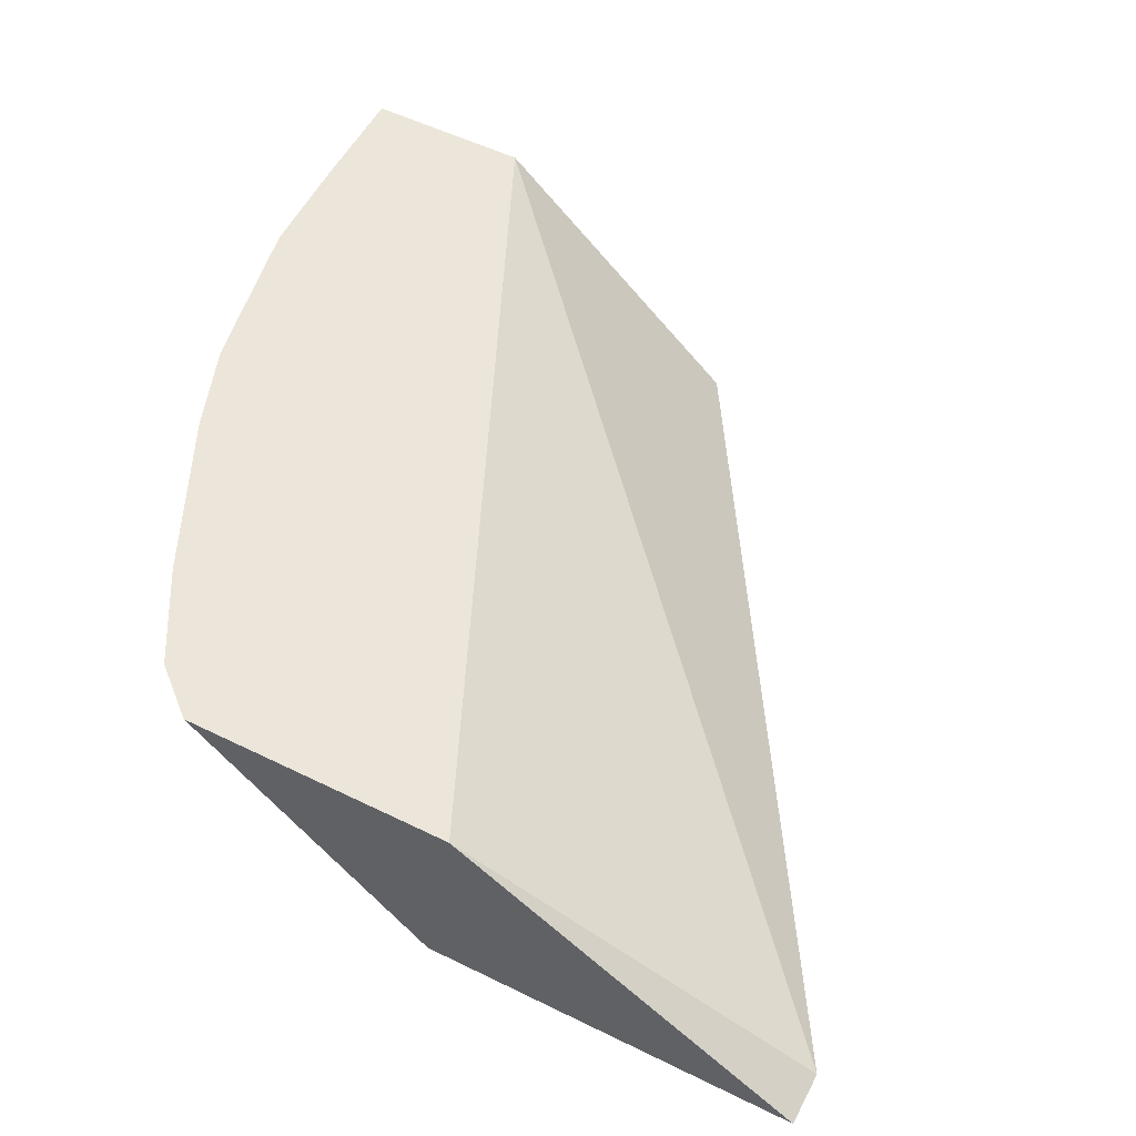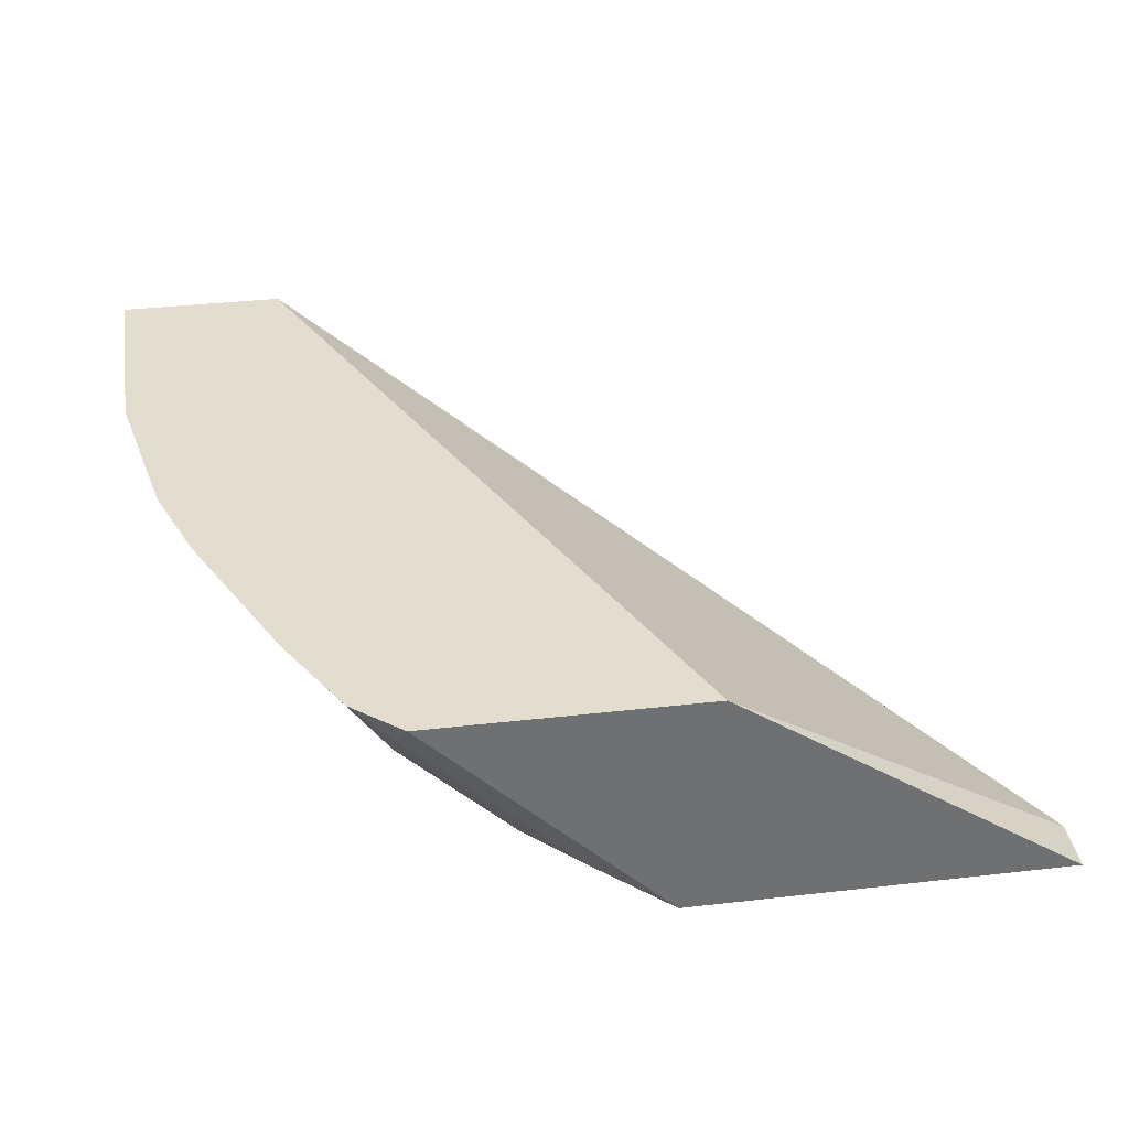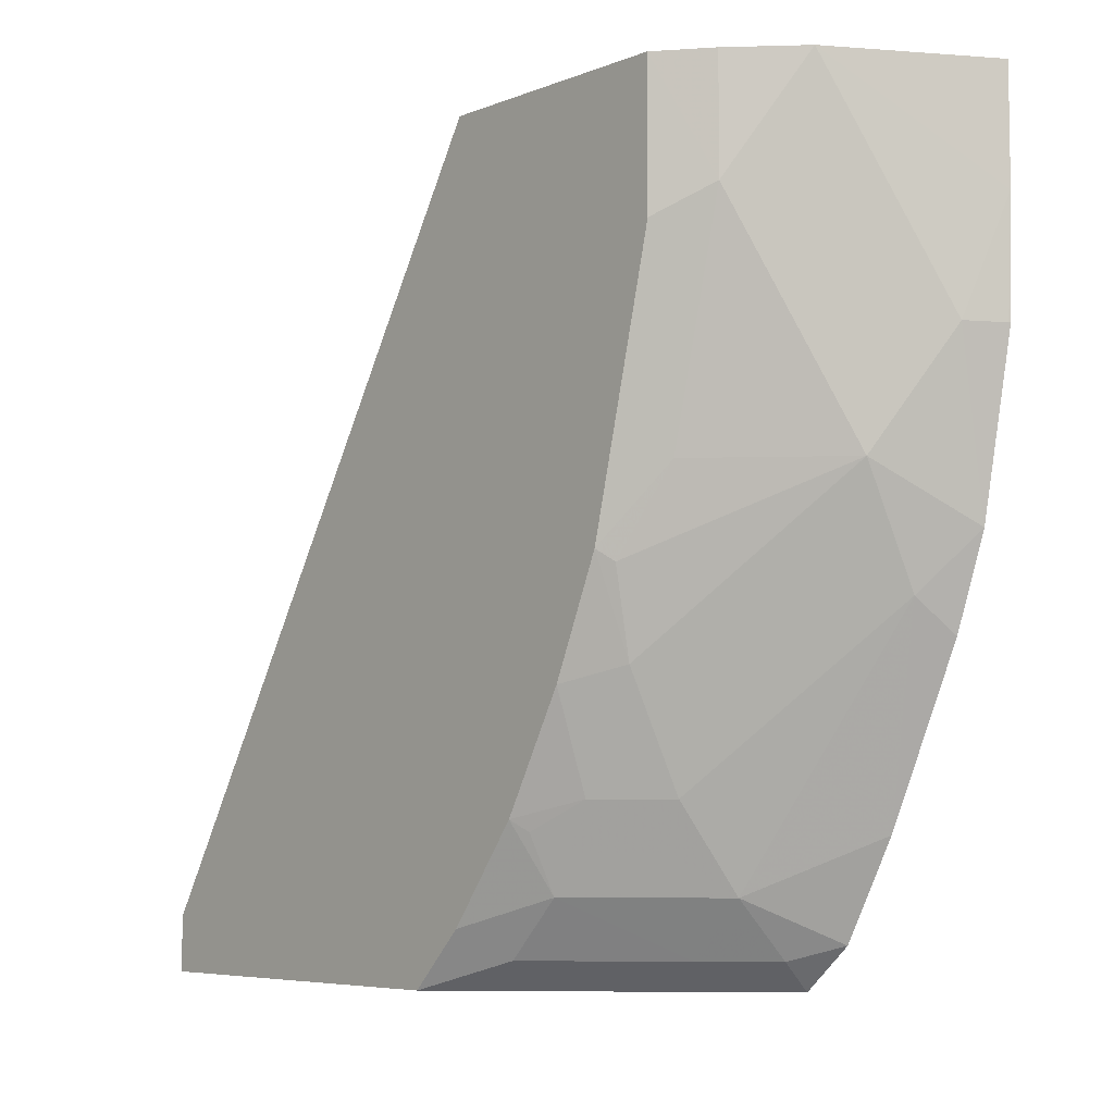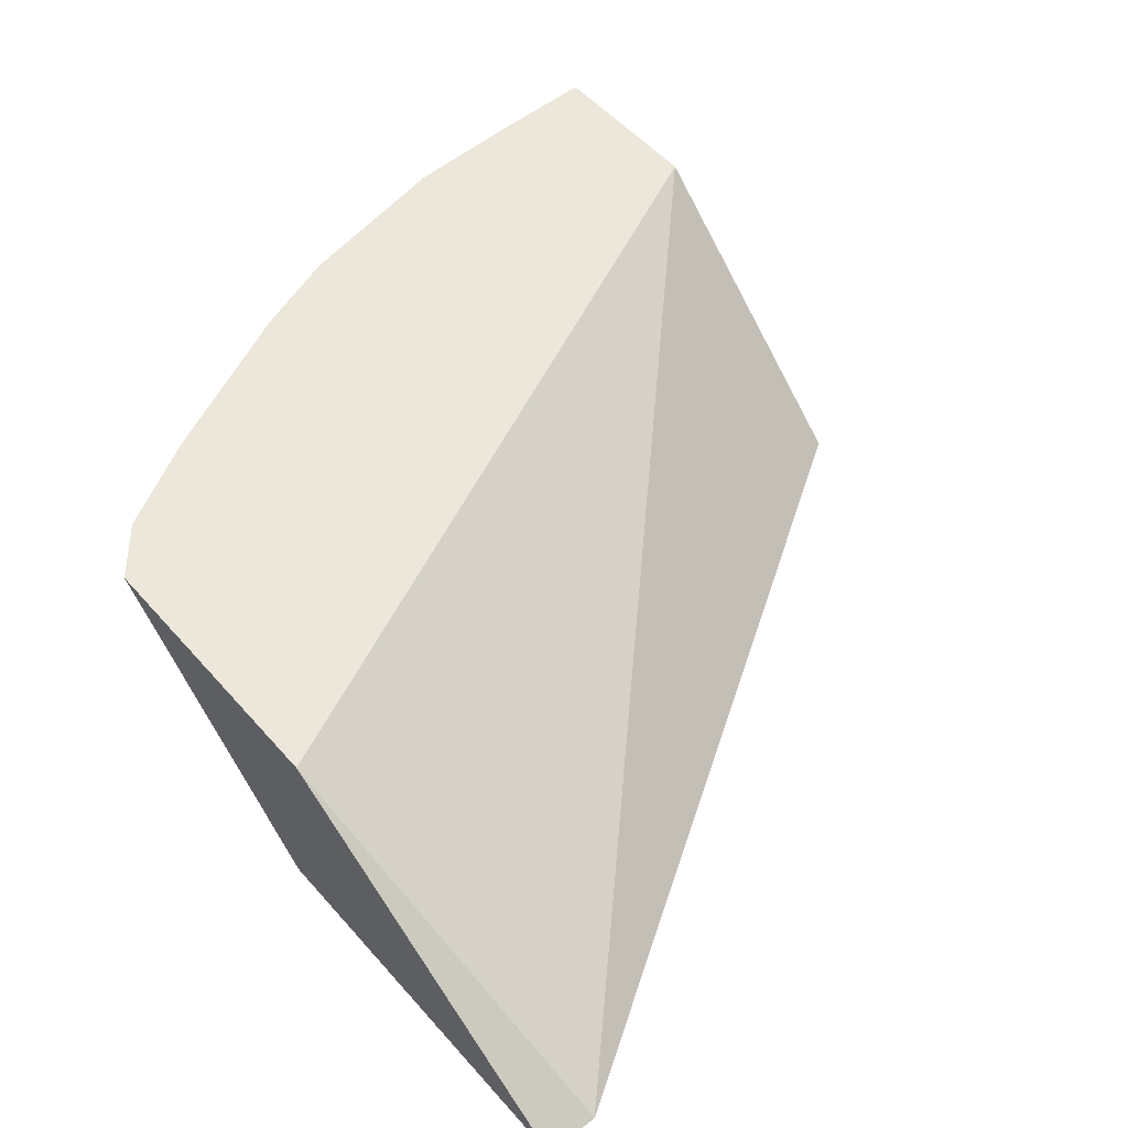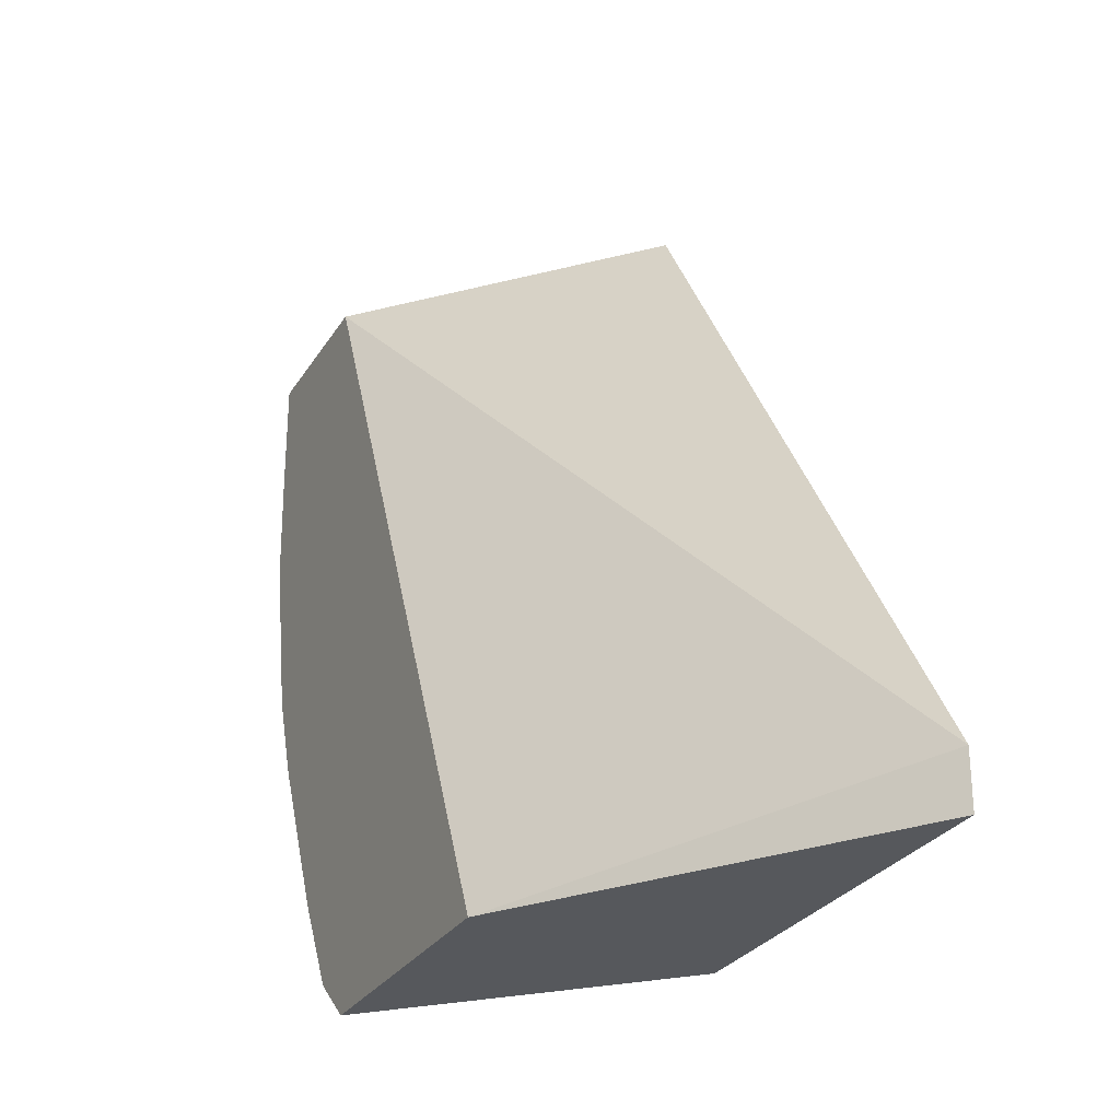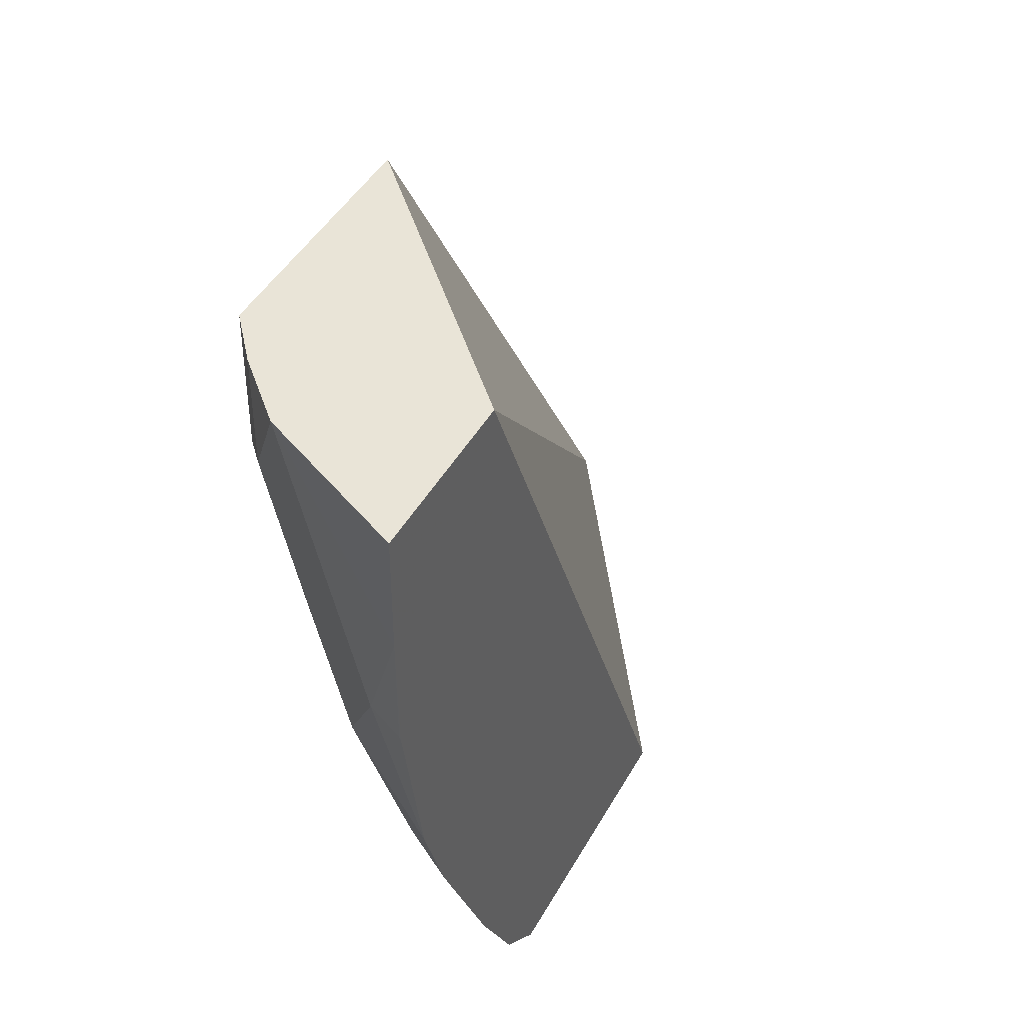
<metadata>
{"format":"obj","ext":"obj","renderer":"f3d","projection":"perspective","resolution":1024,"background":"white","views":[{"elev":54.5,"azim":-152.6,"up":"+Y"},{"elev":35.5,"azim":171.4,"up":"+Y"},{"elev":-6.1,"azim":49.7,"up":"+Z"},{"elev":54.0,"azim":-130.4,"up":"+Y"},{"elev":-28.0,"azim":-115.6,"up":"+Z"},{"elev":43.5,"azim":117.1,"up":"+Z"}]}
</metadata>
<code>
v 0.3869 -0.7721 -0.2798
v 0.4045 -0.7721 -0.2646
v 0.3897 -0.7844 -0.2698
v 0.3797 -0.7794 -0.2798
v 0.2871 -0.7721 -0.2798
v 0.3897 -0.8044 -0.2498
v 0.4233 -0.7721 -0.2307
v 0.3697 -0.8044 -0.2698
v 0.3597 -0.7994 -0.2798
v 0.1602 -0.8592 -0.2798
v 0.1602 -0.8592 -0.2601
v 0.4133 -0.7721 -9.622e-05
v 0.4463 -0.7861 -0.1599
v 0.3864 -0.826 -0.2198
v 0.3497 -0.8443 -0.2498
v 0.4505 -0.7721 -0.1717
v 0.3497 -0.8243 -0.2698
v 0.2999 -0.8592 -0.2798
v 0.32 -0.8592 -9.622e-05
v 0.4742 -0.7721 -9.622e-05
v 0.4618 -0.7721 -0.1399
v 0.4463 -0.806 -0.1199
v 0.3864 -0.846 -0.1798
v 0.3664 -0.846 -0.2198
v 0.3497 -0.8543 -0.2298
v 0.3458 -0.8592 -0.2259
v 0.3198 -0.8592 -0.2599
v 0.3297 -0.8443 -0.2698
v 0.4097 -0.8592 -9.622e-05
v 0.4463 -0.826 -9.622e-05
v 0.4742 -0.7721 -0.03998
v 0.473 -0.7721 -0.08105
v 0.473 -0.7727 -0.07995
v 0.4663 -0.7861 -0.07995
v 0.4263 -0.846 -0.03998
v 0.4063 -0.846 -0.1199
v 0.3897 -0.8543 -0.1499
v 0.3858 -0.8592 -0.146
v 0.3683 -0.8592 -0.1857
v 0.4097 -0.8592 -0.05014
v 0.4263 -0.846 -9.622e-05
v 0.4732 -0.7721 -0.07995
v 0.4058 -0.8592 -0.06605
f 21 33 34
f 15 18 28
f 21 34 22
f 21 32 33
f 20 30 31
f 17 28 18
f 15 28 17
f 15 27 18
f 13 22 14
f 15 25 26
f 15 24 25
f 14 23 24
f 14 22 23
f 13 21 22
f 13 16 21
f 22 34 35
f 12 30 20
f 15 26 27
f 22 35 36
f 31 33 42
f 22 37 23
f 12 41 30
f 36 38 37
f 36 43 38
f 35 43 36
f 35 40 43
f 32 42 33
f 31 34 33
f 30 35 34
f 30 41 35
f 30 34 31
f 29 35 41
f 29 40 35
f 24 26 25
f 24 39 26
f 23 39 24
f 23 38 39
f 23 37 38
f 22 36 37
f 12 29 41
f 12 19 29
f 1 5 12
f 3 6 8
f 2 7 6
f 2 6 3
f 1 16 7
f 1 21 16
f 1 32 21
f 1 42 32
f 1 31 42
f 1 20 31
f 1 12 20
f 1 10 5
f 1 18 10
f 1 9 18
f 1 4 9
f 1 3 4
f 1 2 3
f 11 19 12
f 3 8 9
f 3 9 4
f 1 7 2
f 5 11 12
f 10 19 11
f 10 29 19
f 10 40 29
f 10 43 40
f 5 10 11
f 10 39 38
f 10 26 39
f 10 27 26
f 10 18 27
f 10 38 43
f 8 17 18
f 8 15 17
f 7 16 13
f 6 15 8
f 6 24 15
f 6 14 24
f 6 13 14
f 6 7 13
f 8 18 9

</code>
